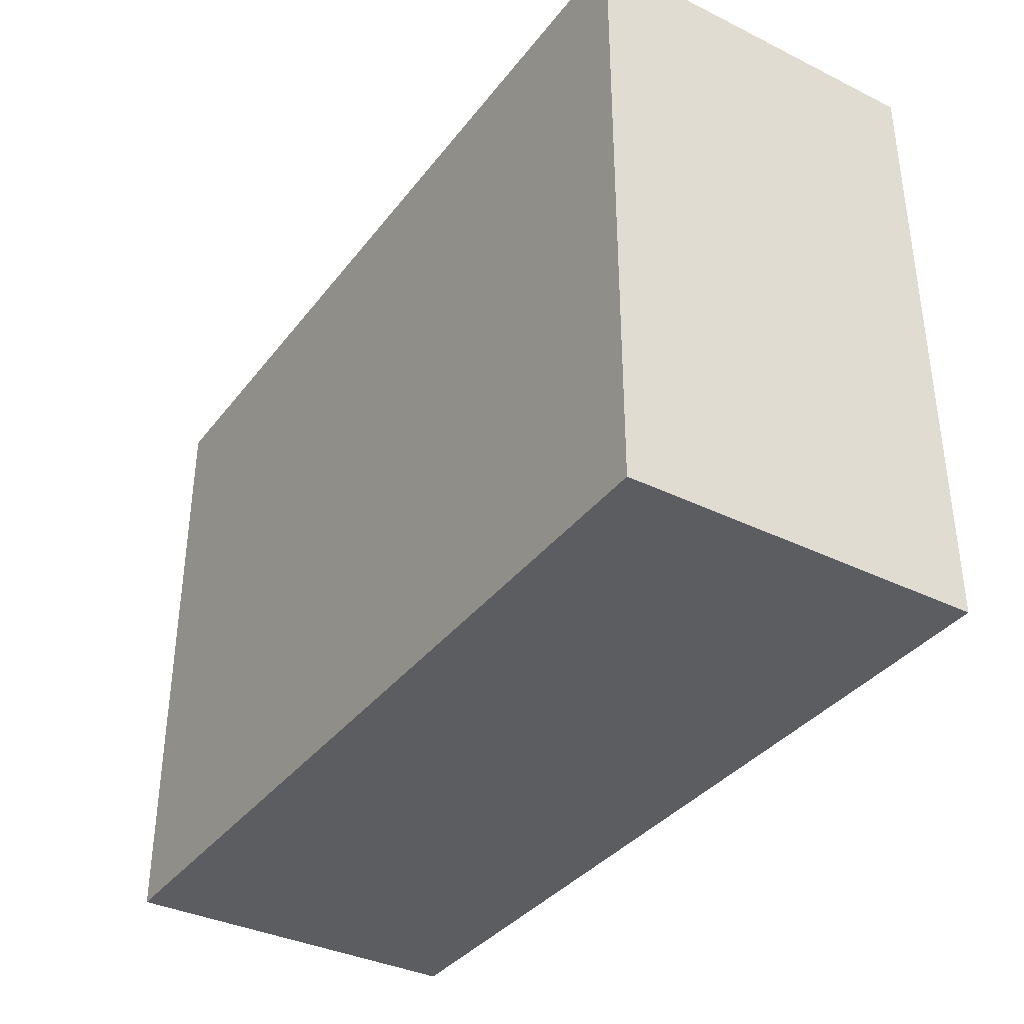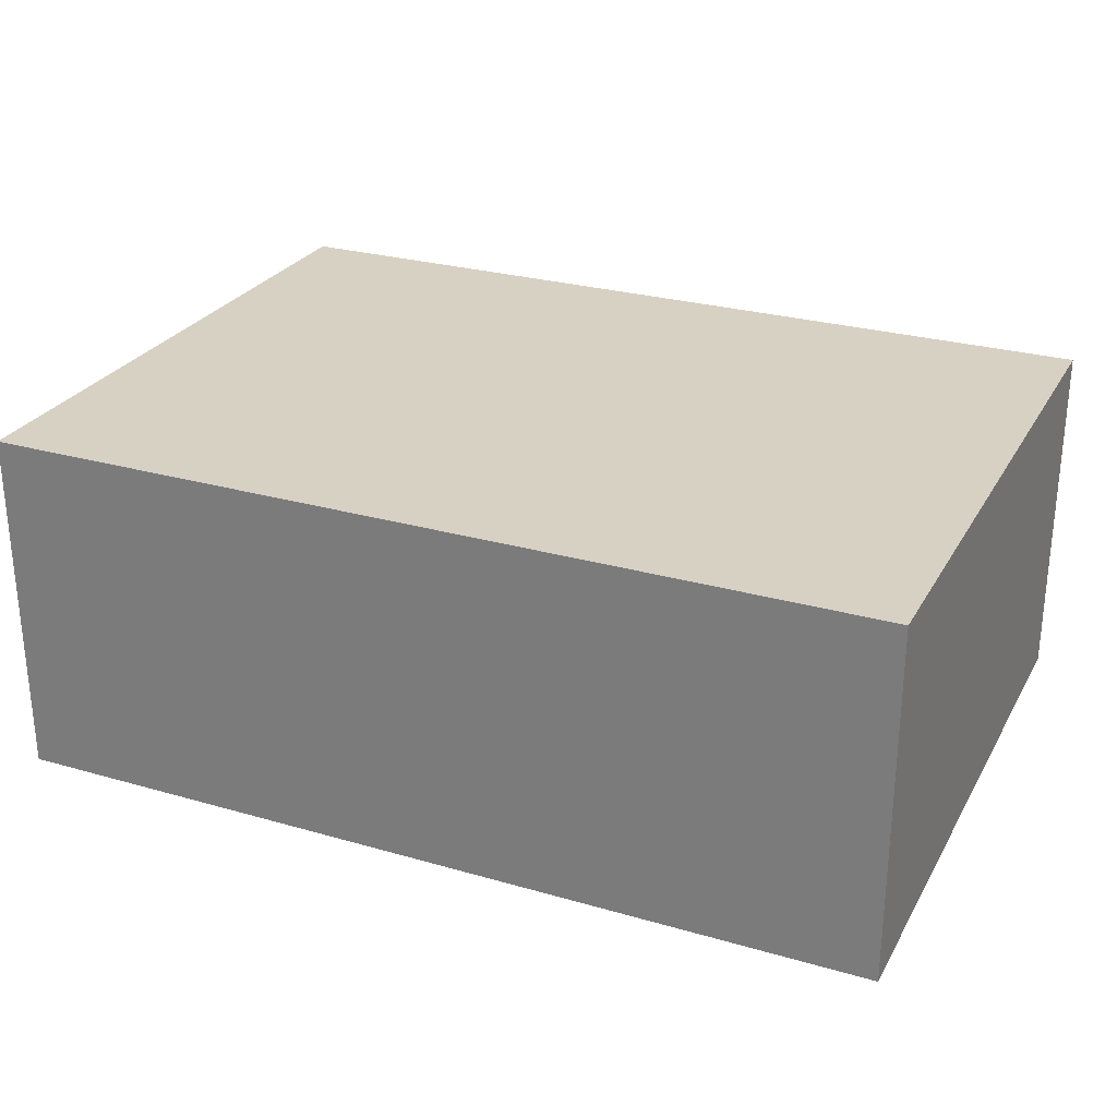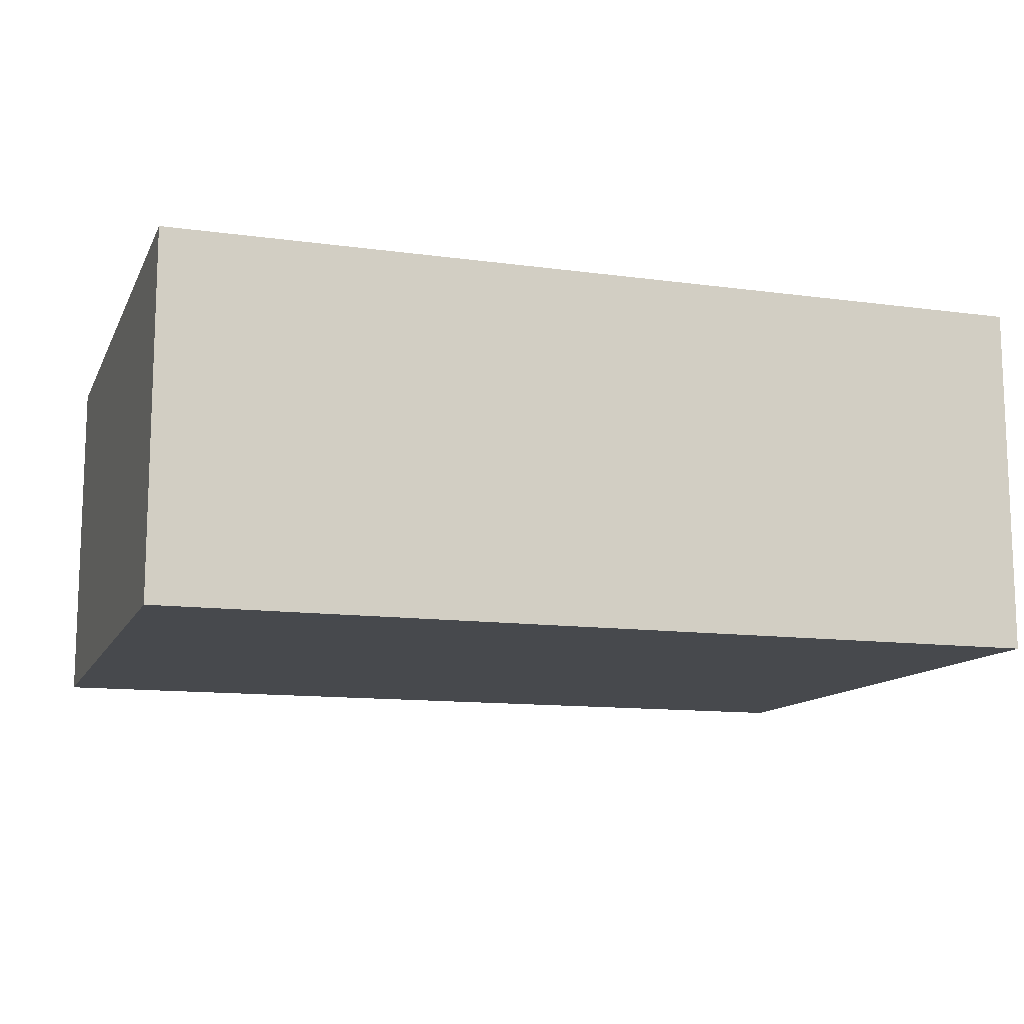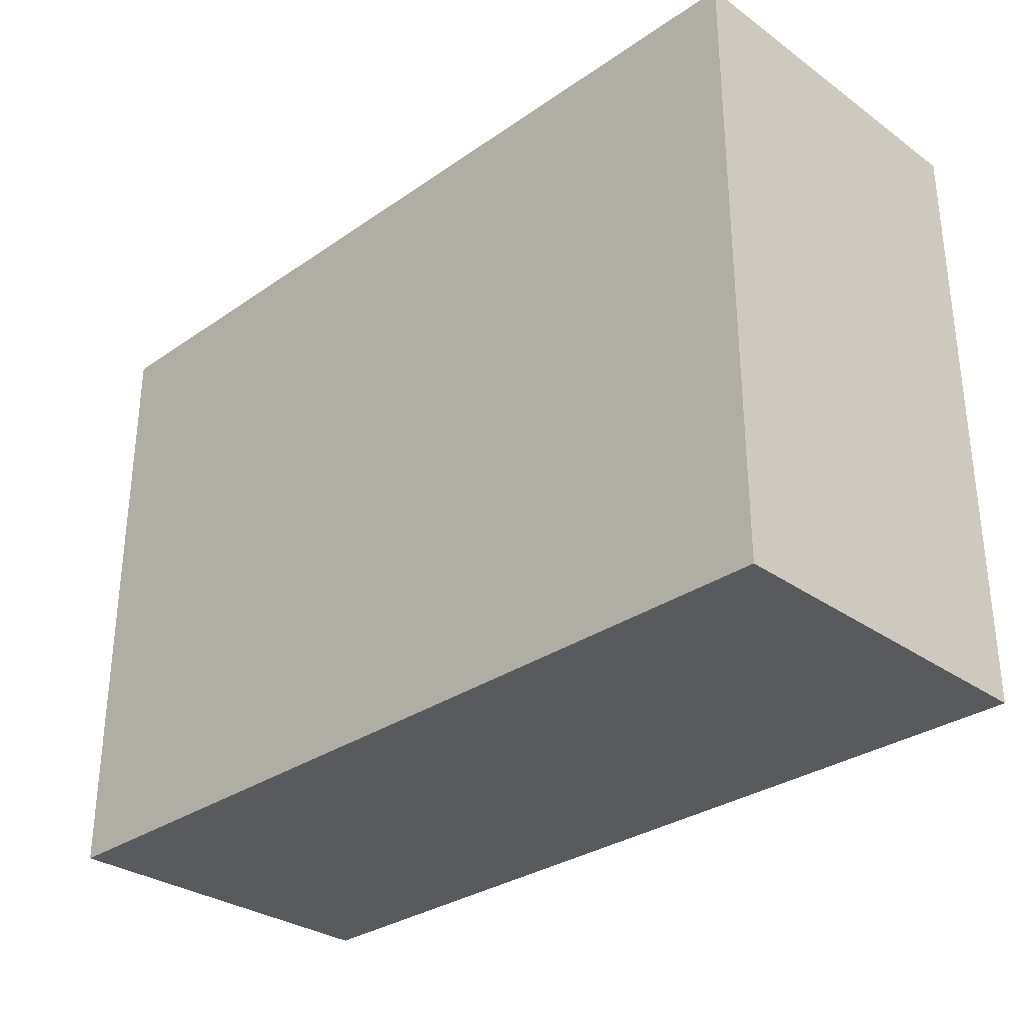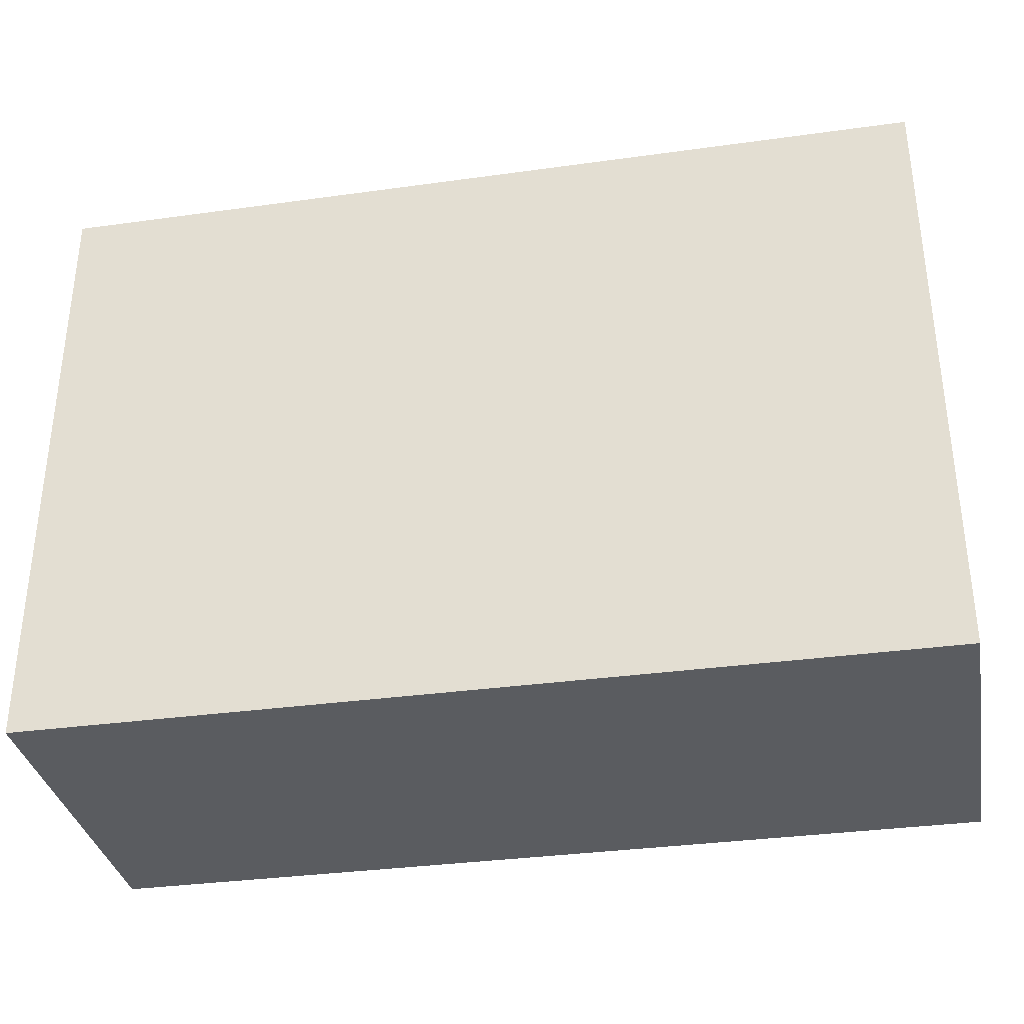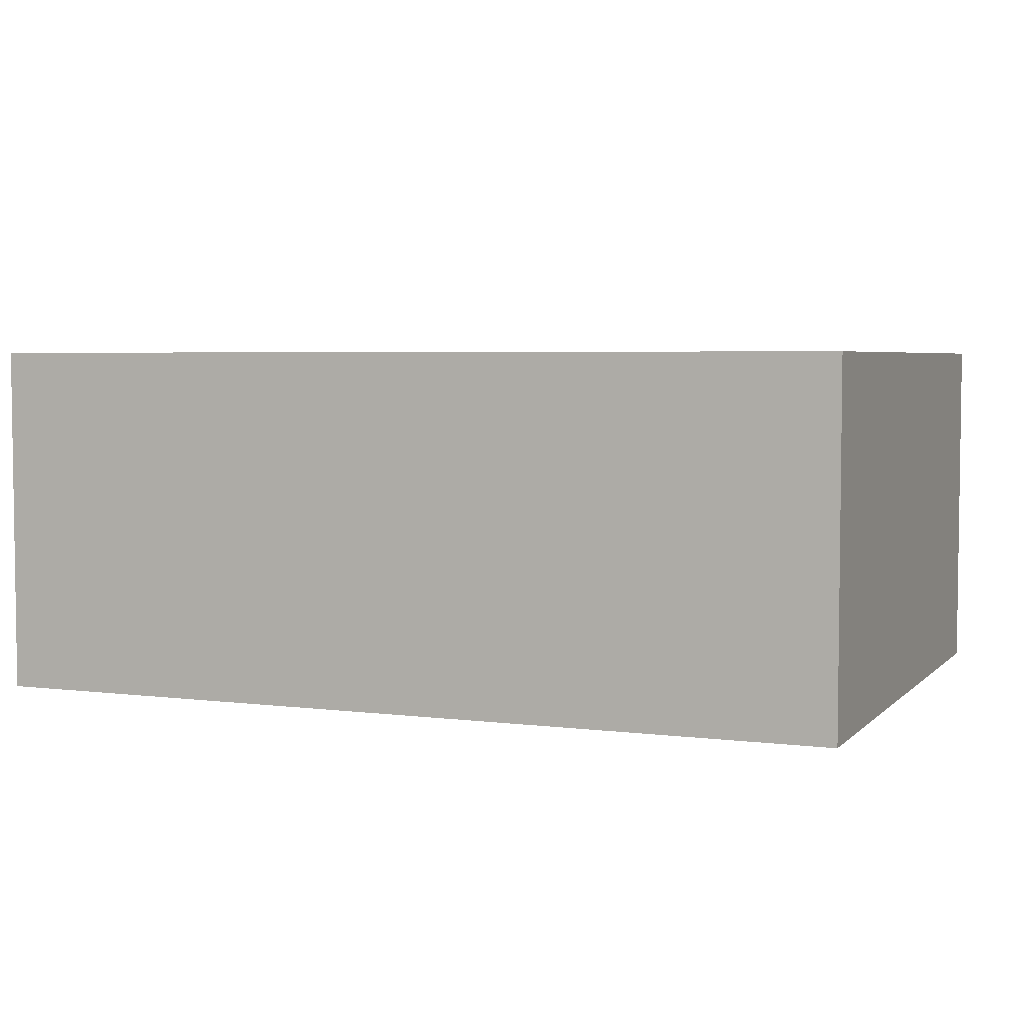
<metadata>
{"format":"obj","ext":"obj","renderer":"f3d","projection":"perspective","resolution":1024,"background":"white","views":[{"elev":-36.3,"azim":-122.6,"up":"+Z"},{"elev":27.1,"azim":24.0,"up":"+Y"},{"elev":-12.2,"azim":162.1,"up":"+Y"},{"elev":-31.0,"azim":44.6,"up":"+Z"},{"elev":-34.2,"azim":10.6,"up":"+Z"},{"elev":4.4,"azim":22.4,"up":"+Y"}]}
</metadata>
<code>
v -5 1 -1.729e-06
v 7.153e-07 1 2.558e-13
v -5 3 -1.729e-06
v 0 3 0
v 7.153e-07 1 2.558e-13
v 2.593e-06 1 -3.5
v 0 3 0
v 2.116e-06 3 -3.5
v 2.593e-06 1 -3.5
v -5 1 -3.5
v 2.116e-06 3 -3.5
v -5 3 -3.5
v -5 1 -3.5
v -5 1 -1.729e-06
v -5 3 -3.5
v -5 3 -1.729e-06
v -5 1 -3.5
v 2.593e-06 1 -3.5
v -5 1 -1.729e-06
v 7.153e-07 1 2.558e-13
v -5 3 -1.729e-06
v 0 3 0
v -5 3 -3.5
v 2.116e-06 3 -3.5
g submesh0
f 1 2 3
f 2 4 3
f 5 6 7
f 6 8 7
f 9 10 11
f 10 12 11
f 13 14 15
f 14 16 15
f 17 18 19
f 18 20 19
g submesh1
f 21 22 23
f 22 24 23

</code>
